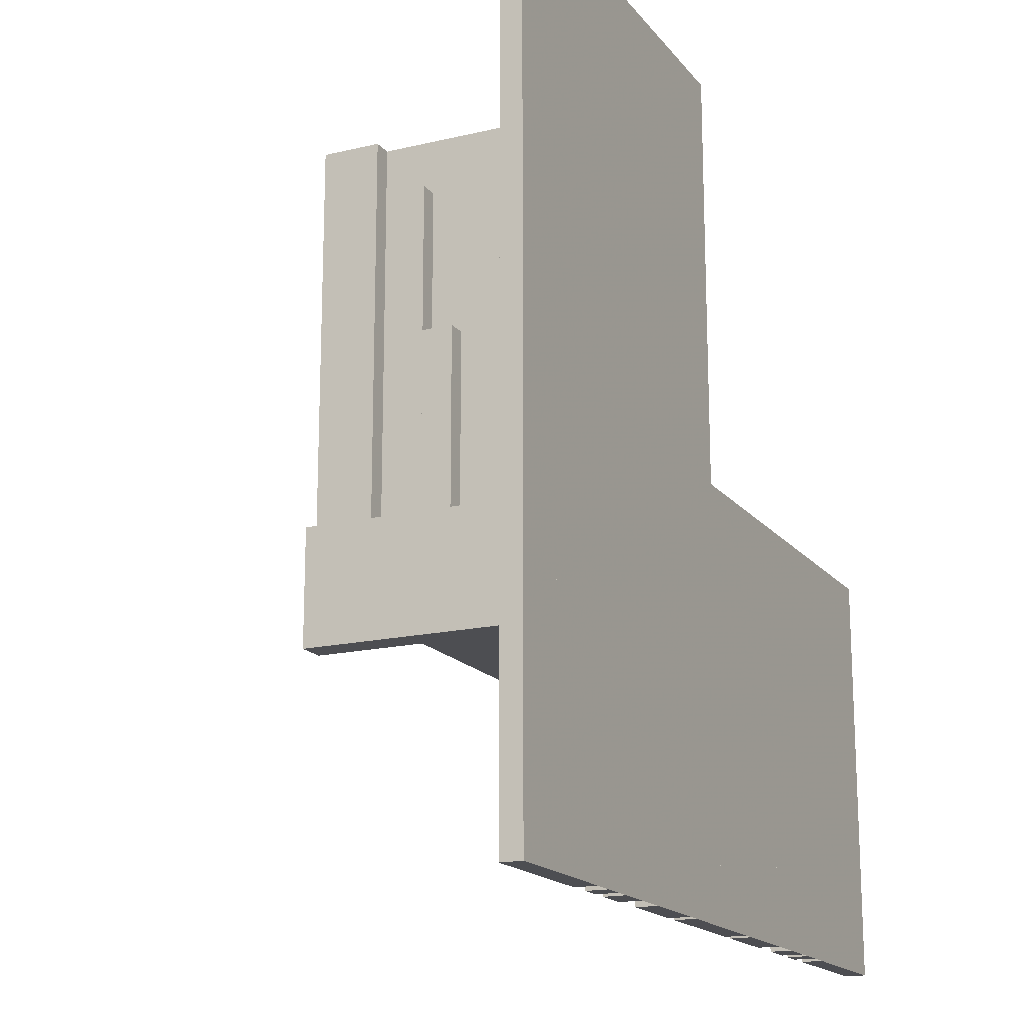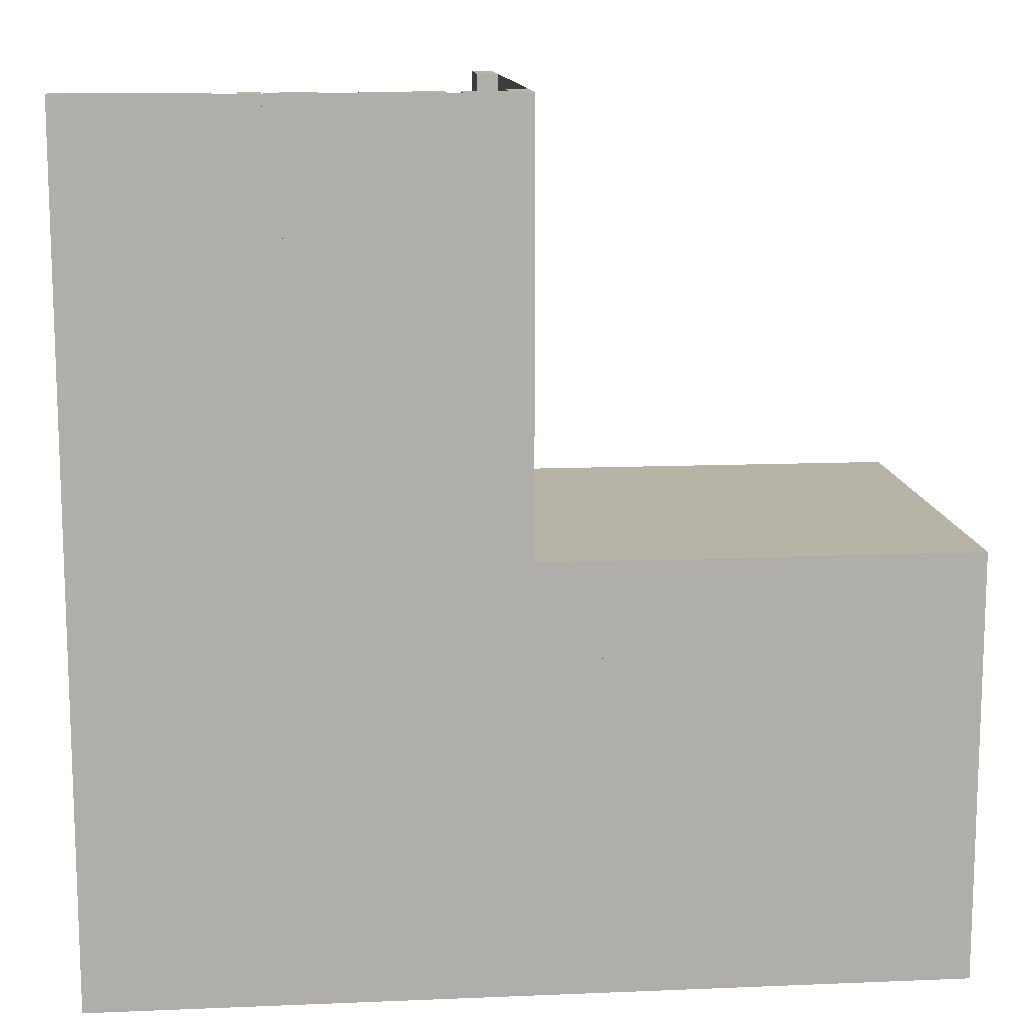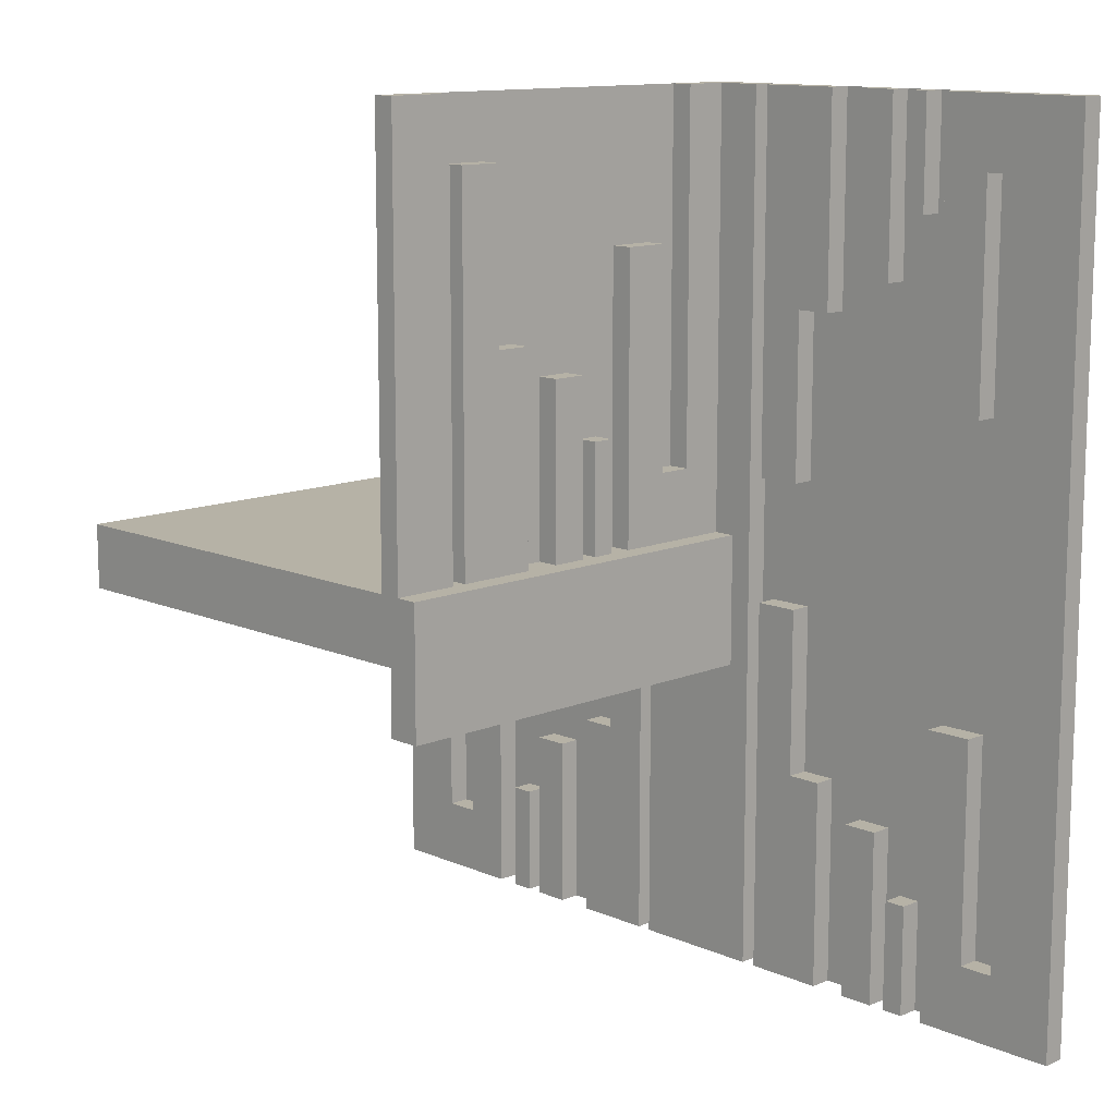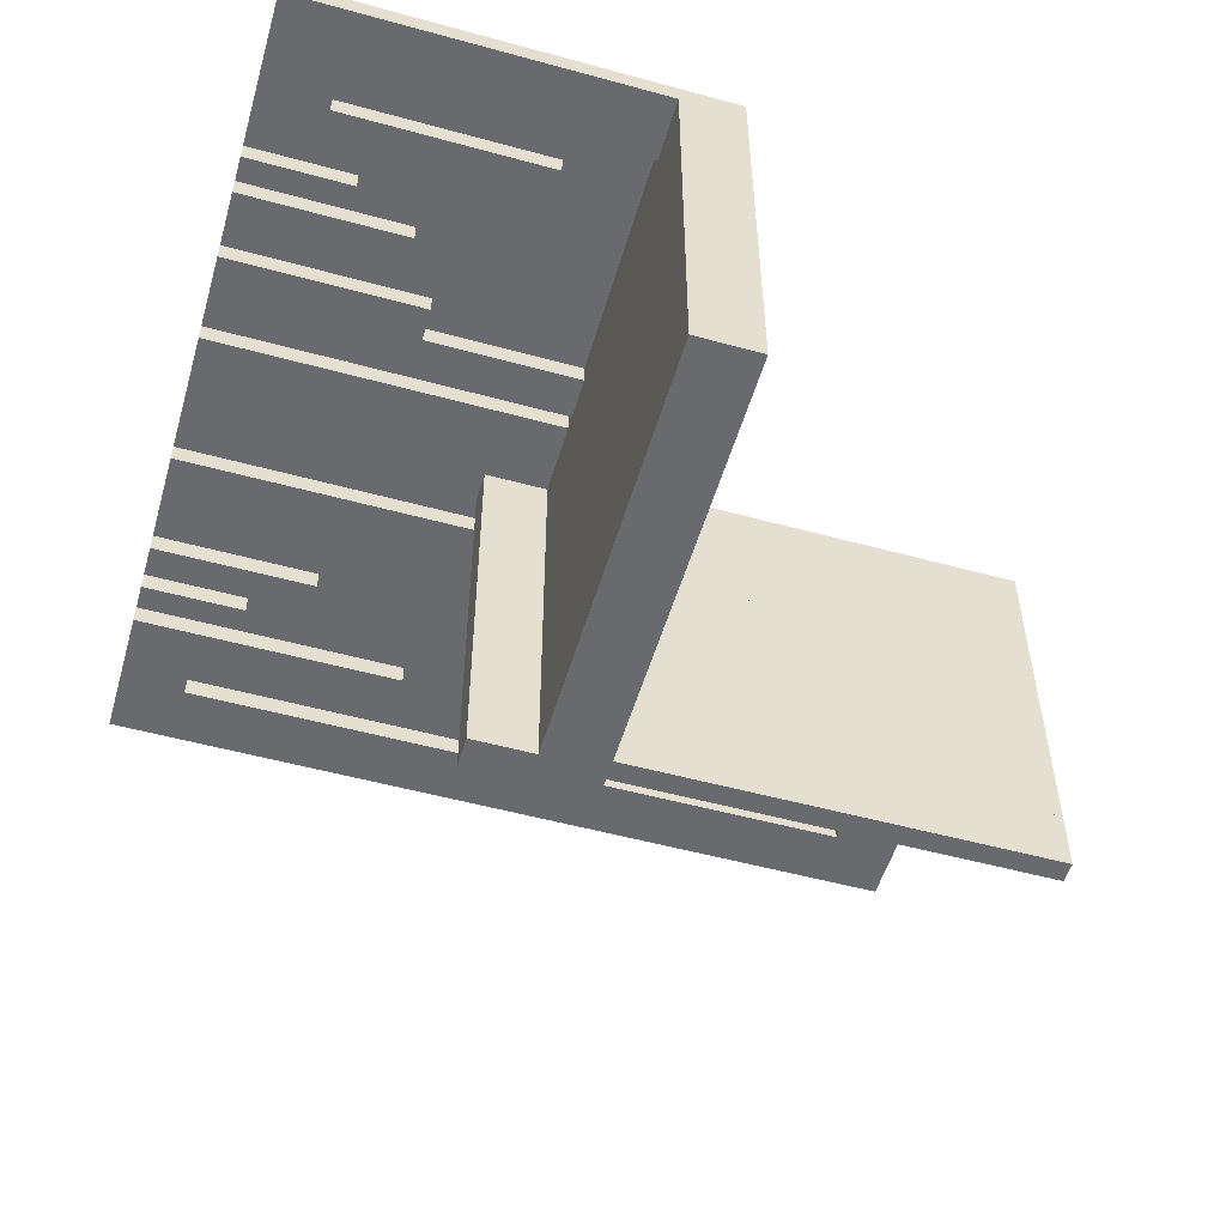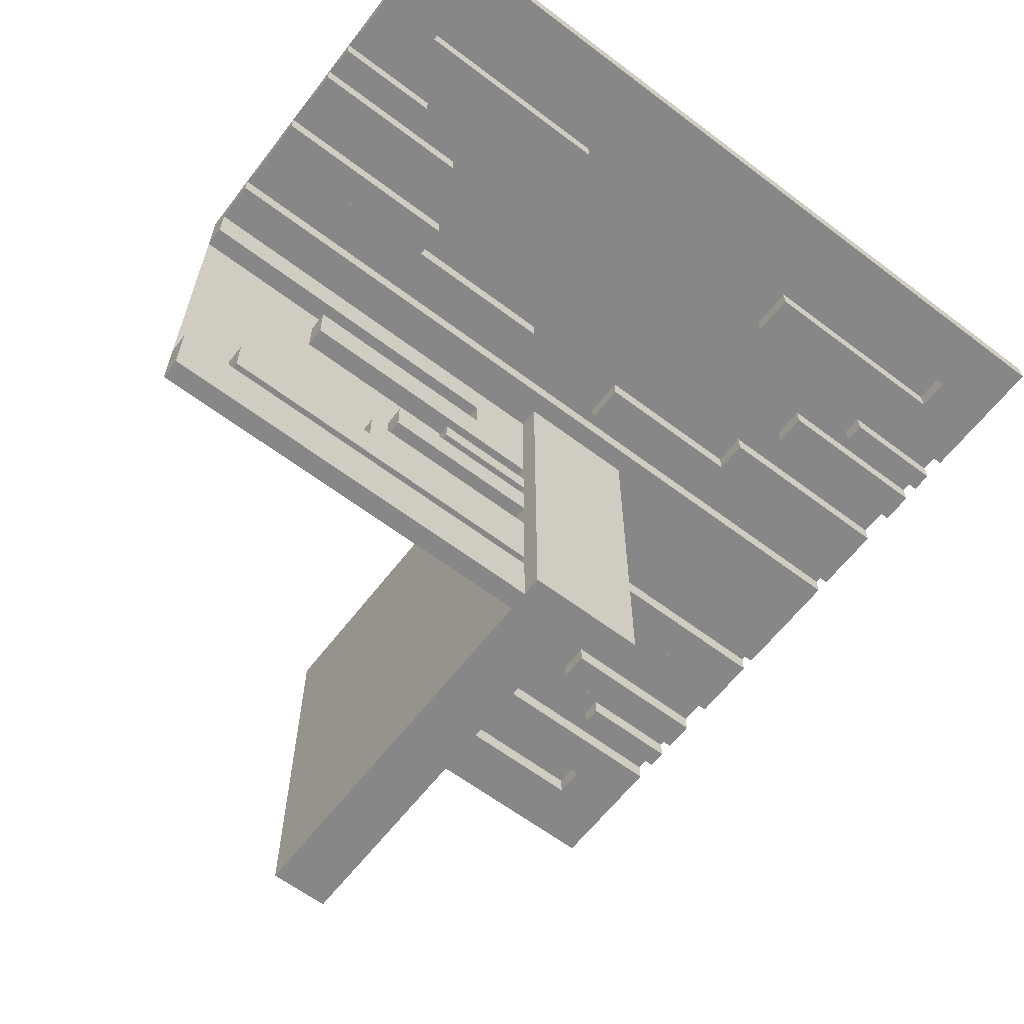
<metadata>
{"format":"obj","ext":"obj","renderer":"f3d","projection":"perspective","resolution":1024,"background":"white","views":[{"elev":-17.1,"azim":115.5,"up":"+Z"},{"elev":12.6,"azim":174.5,"up":"+Z"},{"elev":12.2,"azim":45.7,"up":"+Z"},{"elev":-53.1,"azim":-106.3,"up":"+Y"},{"elev":-62.4,"azim":52.5,"up":"+Y"}]}
</metadata>
<code>
v 0 0 0
v 0 0 -0.5
v 0 0 0.5
v 0 -0.075 0
v 0 -0.075 0.0791
v 0 -0.075 0.5
v 0 -0.3585 0
v 0 -0.3585 0.2384
v 0 -0.3585 0.429
v 0 -0.3185 0
v 0 -0.3185 0.2384
v 0 -0.1143 0
v 0 -0.1143 0.0791
v 0 -0.1143 0.3308
v 0 -0.2184 0
v 0 -0.2184 0.1262
v 0 -0.025 0
v 0 -0.025 -0.5
v 0 -0.025 0.5
v 0 -0.425 0
v 0 -0.425 0.5
v 0 -0.5 0
v 0 -0.5 0.5
v 0 -0.1935 0
v 0 -0.1935 0.1262
v 0 -0.2771 0
v 0 -0.2771 0.2
v 0 -0.2371 0
v 0 -0.2371 0.2
v 0 -0.1671 0
v 0 -0.1671 0.3308
v 0 -0.4085 0
v 0 -0.4085 0.429
v 0.3065 0 -0.3738
v 0.3065 0 -0.5
v 0.3065 0 0.5
v 0.3065 0 0.3738
v 0.3065 -0.025 -0.3738
v 0.3065 -0.025 -0.5
v 0.3065 -0.025 0.5
v 0.3065 -0.025 0.3738
v -0.075 0 0
v -0.075 0 -0.5
v -0.075 -0.025 0
v -0.075 -0.025 -0.5
v -0.2816 0 -0.3738
v -0.2816 0 -0.5
v -0.2816 -0.025 -0.3738
v -0.2816 -0.025 -0.5
v 0.05 0 0
v 0.05 0 -0.15
v 0.05 -0.5 0
v 0.05 -0.5 -0.15
v -0.3857 0 -0.5
v -0.3857 0 -0.4209
v -0.3857 0 -0.1692
v -0.3857 -0.025 -0.5
v -0.3857 -0.025 -0.4209
v -0.3857 -0.025 -0.1692
v -0.1415 0 -0.2616
v -0.1415 0 -0.07099
v -0.1415 0 -0.5
v -0.1415 -0.025 -0.2616
v -0.1415 -0.025 -0.07099
v -0.1415 -0.025 -0.5
v -0.1815 0 -0.2616
v -0.1815 0 -0.5
v -0.1815 -0.025 -0.2616
v -0.1815 -0.025 -0.5
v 0.2229 0 -0.5
v 0.2229 0 -0.3
v 0.2229 0 0.3
v 0.2229 0 0.5
v 0.2229 -0.025 -0.5
v 0.2229 -0.025 -0.3
v 0.2229 -0.025 0.3
v 0.2229 -0.025 0.5
v 0.2629 0 -0.5
v 0.2629 0 -0.3
v 0.2629 0 0.3
v 0.2629 0 0.5
v 0.2629 -0.025 -0.5
v 0.2629 -0.025 -0.3
v 0.2629 -0.025 0.3
v 0.2629 -0.025 0.5
v 0.3329 0 0.1692
v 0.3329 0 -0.5
v 0.3329 0 0.5
v 0.3329 0 -0.1692
v 0.3329 -0.025 0.1692
v 0.3329 -0.025 -0.5
v 0.3329 -0.025 0.5
v 0.3329 -0.025 -0.1692
v -0.425 0 0
v -0.425 0 -0.5
v -0.425 0 -0.4209
v -0.425 -0.025 0
v -0.425 -0.025 -0.5
v -0.425 -0.025 -0.4209
v 0.09154 0 -0.07099
v 0.09154 0 -0.5
v 0.09154 0 0.5
v 0.09154 0 0.07099
v 0.09154 -0.025 -0.07099
v 0.09154 -0.025 -0.5
v 0.09154 -0.025 0.5
v 0.09154 -0.025 0.07099
v -0.5 0 0
v -0.5 0 -0.075
v -0.5 0 -0.5
v -0.5 -0.025 0
v -0.5 -0.025 -0.5
v -0.5 -0.5 0
v -0.5 -0.5 -0.075
v 0.5 0 0
v 0.5 0 -0.5
v 0.5 0 0.5
v 0.5 -0.025 0
v 0.5 -0.025 -0.5
v 0.5 -0.025 0.5
v -0.09154 0 -0.07099
v -0.09154 0 -0.5
v -0.09154 -0.025 -0.07099
v -0.09154 -0.025 -0.5
v 0.425 0 0
v 0.425 0 0.4209
v 0.425 0 -0.5
v 0.425 0 0.5
v 0.425 0 -0.4209
v 0.425 -0.025 0
v 0.425 -0.025 0.4209
v 0.425 -0.025 -0.5
v 0.425 -0.025 0.5
v 0.425 -0.025 -0.4209
v -0.3329 0 -0.5
v -0.3329 0 -0.1692
v -0.3329 -0.025 -0.5
v -0.3329 -0.025 -0.1692
v 0.025 0 0
v 0.025 0 0.5
v 0.025 -0.075 0
v 0.025 -0.075 0.0791
v 0.025 -0.075 0.5
v 0.025 -0.3585 0
v 0.025 -0.3585 0.2384
v 0.025 -0.3585 0.429
v 0.025 -0.3185 0
v 0.025 -0.3185 0.2384
v 0.025 -0.1143 0
v 0.025 -0.1143 0.0791
v 0.025 -0.1143 0.3308
v 0.025 -0.2184 0
v 0.025 -0.2184 0.1262
v 0.025 -0.425 0
v 0.025 -0.425 0.5
v 0.025 -0.5 0
v 0.025 -0.5 0.5
v 0.025 -0.1935 0
v 0.025 -0.1935 0.1262
v 0.025 -0.2771 0
v 0.025 -0.2771 0.2
v 0.025 -0.2371 0
v 0.025 -0.2371 0.2
v 0.025 -0.1671 0
v 0.025 -0.1671 0.3308
v 0.025 -0.4085 0
v 0.025 -0.4085 0.429
v -0.2629 0 -0.5
v -0.2629 0 -0.3
v -0.2629 -0.025 -0.5
v -0.2629 -0.025 -0.3
v -0.2229 0 -0.5
v -0.2229 0 -0.3
v -0.2229 -0.025 -0.5
v -0.2229 -0.025 -0.3
v 0.1815 0 -0.2616
v 0.1815 0 -0.5
v 0.1815 0 0.5
v 0.1815 0 0.2616
v 0.1815 -0.025 -0.2616
v 0.1815 -0.025 -0.5
v 0.1815 -0.025 0.5
v 0.1815 -0.025 0.2616
v 0.1415 0 -0.2616
v 0.1415 0 -0.07099
v 0.1415 0 -0.5
v 0.1415 0 0.5
v 0.1415 0 0.07099
v 0.1415 0 0.2616
v 0.1415 -0.025 -0.2616
v 0.1415 -0.025 -0.07099
v 0.1415 -0.025 -0.5
v 0.1415 -0.025 0.5
v 0.1415 -0.025 0.07099
v 0.1415 -0.025 0.2616
v 0.3857 0 0.1692
v 0.3857 0 0.4209
v 0.3857 0 -0.5
v 0.3857 0 0.5
v 0.3857 0 -0.4209
v 0.3857 0 -0.1692
v 0.3857 -0.025 0.1692
v 0.3857 -0.025 0.4209
v 0.3857 -0.025 -0.5
v 0.3857 -0.025 0.5
v 0.3857 -0.025 -0.4209
v 0.3857 -0.025 -0.1692
v 0.0125 0 -0.075
v 0.0125 0 -0.15
v 0.0125 -0.5 -0.075
v 0.0125 -0.5 -0.15
v 0.2816 0 -0.3738
v 0.2816 0 -0.5
v 0.2816 0 0.5
v 0.2816 0 0.3738
v 0.2816 -0.025 -0.3738
v 0.2816 -0.025 -0.5
v 0.2816 -0.025 0.5
v 0.2816 -0.025 0.3738
v 0.075 0 0
v 0.075 0 -0.5
v 0.075 0 0.5
v 0.075 -0.025 0
v 0.075 -0.025 -0.5
v 0.075 -0.025 0.5
v -0.3065 0 -0.3738
v -0.3065 0 -0.5
v -0.3065 -0.025 -0.3738
v -0.3065 -0.025 -0.5
f 209 208 210
f 210 211 209
f 109 114 210
f 210 208 109
f 210 114 113
f 113 52 210
f 211 210 53
f 52 53 210
f 209 211 53
f 53 51 209
f 109 108 113
f 113 114 109
f 53 52 50
f 50 51 53
f 109 208 108
f 50 108 208
f 209 51 208
f 50 208 51
f 108 50 52
f 52 113 108
f 22 23 3
f 3 1 22
f 14 31 30
f 30 12 14
f 31 165 164
f 164 30 31
f 165 151 149
f 149 164 165
f 151 14 12
f 12 149 151
f 31 14 151
f 151 165 31
f 30 149 12
f 149 30 164
f 11 8 7
f 7 10 11
f 8 145 144
f 144 7 8
f 145 148 147
f 147 144 145
f 148 11 10
f 10 147 148
f 8 11 148
f 148 145 8
f 7 147 10
f 147 7 144
f 24 158 159
f 159 25 24
f 158 152 153
f 153 159 158
f 152 15 16
f 16 153 152
f 15 24 25
f 25 16 15
f 158 24 15
f 15 152 158
f 159 16 25
f 16 159 153
f 29 27 26
f 26 28 29
f 27 161 160
f 160 26 27
f 161 163 162
f 162 160 161
f 163 29 28
f 28 162 163
f 27 29 163
f 163 161 27
f 26 162 28
f 162 26 160
f 4 141 142
f 142 5 4
f 141 149 150
f 150 142 141
f 149 12 13
f 13 150 149
f 12 4 5
f 5 13 12
f 141 4 12
f 12 149 141
f 142 13 5
f 13 142 150
f 9 33 32
f 32 7 9
f 33 167 166
f 166 32 33
f 167 146 144
f 144 166 167
f 146 9 7
f 7 144 146
f 33 9 146
f 146 167 33
f 32 144 7
f 144 32 166
f 3 6 4
f 4 1 3
f 6 143 141
f 141 4 6
f 143 140 139
f 139 141 143
f 140 3 1
f 1 139 140
f 6 3 140
f 140 143 6
f 4 139 1
f 139 4 141
f 21 23 22
f 22 20 21
f 23 157 156
f 156 22 23
f 157 155 154
f 154 156 157
f 155 21 20
f 20 154 155
f 23 21 155
f 155 157 23
f 22 154 20
f 154 22 156
f 113 108 1
f 1 22 113
f 108 1 22
f 22 113 108
f 22 113 108
f 108 1 22
f 54 135 136
f 136 56 54
f 135 137 138
f 138 136 135
f 137 57 59
f 59 138 137
f 57 54 56
f 56 59 57
f 135 54 57
f 57 137 135
f 136 59 56
f 59 136 138
f 96 99 98
f 98 95 96
f 99 58 57
f 57 98 99
f 58 55 54
f 54 57 58
f 55 96 95
f 95 54 55
f 99 96 55
f 55 58 99
f 98 54 95
f 54 98 57
f 226 228 229
f 229 227 226
f 228 48 49
f 49 229 228
f 48 46 47
f 47 49 48
f 46 226 227
f 227 47 46
f 228 226 46
f 46 48 228
f 229 47 227
f 47 229 49
f 168 172 173
f 173 169 168
f 172 174 175
f 175 173 172
f 174 170 171
f 171 175 174
f 170 168 169
f 169 171 170
f 172 168 170
f 170 174 172
f 173 171 169
f 171 173 175
f 67 62 60
f 60 66 67
f 62 65 63
f 63 60 62
f 65 69 68
f 68 63 65
f 69 67 66
f 66 68 69
f 62 67 69
f 69 65 62
f 60 68 66
f 68 60 63
f 62 122 121
f 121 61 62
f 122 124 123
f 123 121 122
f 124 65 64
f 64 123 124
f 65 62 61
f 61 64 65
f 122 62 65
f 65 124 122
f 121 64 61
f 64 121 123
f 110 95 94
f 94 108 110
f 95 98 97
f 97 94 95
f 98 112 111
f 111 97 98
f 112 110 108
f 108 111 112
f 95 110 112
f 112 98 95
f 94 111 108
f 111 94 97
f 43 2 1
f 1 42 43
f 2 18 17
f 17 1 2
f 18 45 44
f 44 17 18
f 45 43 42
f 42 44 45
f 2 43 45
f 45 18 2
f 1 44 42
f 44 1 17
f 110 2 1
f 1 108 110
f 198 87 89
f 89 201 198
f 87 91 93
f 93 89 87
f 91 204 207
f 207 93 91
f 204 198 201
f 201 207 204
f 87 198 204
f 204 91 87
f 89 207 201
f 207 89 93
f 129 134 132
f 132 127 129
f 134 206 204
f 204 132 134
f 206 200 198
f 198 204 206
f 200 129 127
f 127 198 200
f 134 129 200
f 200 206 134
f 132 198 127
f 198 132 204
f 34 38 39
f 39 35 34
f 38 216 217
f 217 39 38
f 216 212 213
f 213 217 216
f 212 34 35
f 35 213 212
f 38 34 212
f 212 216 38
f 39 213 35
f 213 39 217
f 78 70 71
f 71 79 78
f 70 74 75
f 75 71 70
f 74 82 83
f 83 75 74
f 82 78 79
f 79 83 82
f 70 78 82
f 82 74 70
f 71 83 79
f 83 71 75
f 177 186 184
f 184 176 177
f 186 192 190
f 190 184 186
f 192 181 180
f 180 190 192
f 181 177 176
f 176 180 181
f 186 177 181
f 181 192 186
f 184 180 176
f 180 184 190
f 186 101 100
f 100 185 186
f 101 105 104
f 104 100 101
f 105 192 191
f 191 104 105
f 192 186 185
f 185 191 192
f 101 186 192
f 192 105 101
f 100 191 185
f 191 100 104
f 116 127 125
f 125 115 116
f 127 132 130
f 130 125 127
f 132 119 118
f 118 130 132
f 119 116 115
f 115 118 119
f 127 116 119
f 119 132 127
f 125 118 115
f 118 125 130
f 221 2 1
f 1 220 221
f 2 18 17
f 17 1 2
f 18 224 223
f 223 17 18
f 224 221 220
f 220 223 224
f 2 221 224
f 224 18 2
f 1 223 220
f 223 1 17
f 116 2 1
f 1 115 116
f 36 40 41
f 41 37 36
f 40 218 219
f 219 41 40
f 218 214 215
f 215 219 218
f 214 36 37
f 37 215 214
f 40 36 214
f 214 218 40
f 41 215 37
f 215 41 219
f 128 133 131
f 131 126 128
f 133 205 203
f 203 131 133
f 205 199 197
f 197 203 205
f 199 128 126
f 126 197 199
f 133 128 199
f 199 205 133
f 131 197 126
f 197 131 203
f 196 86 88
f 88 199 196
f 86 90 92
f 92 88 86
f 90 202 205
f 205 92 90
f 202 196 199
f 199 205 202
f 86 196 202
f 202 90 86
f 88 205 199
f 205 88 92
f 179 189 187
f 187 178 179
f 189 195 193
f 193 187 189
f 195 183 182
f 182 193 195
f 183 179 178
f 178 182 183
f 189 179 183
f 183 195 189
f 187 182 178
f 182 187 193
f 80 72 73
f 73 81 80
f 72 76 77
f 77 73 72
f 76 84 85
f 85 77 76
f 84 80 81
f 81 85 84
f 72 80 84
f 84 76 72
f 73 85 81
f 85 73 77
f 188 103 102
f 102 187 188
f 103 107 106
f 106 102 103
f 107 194 193
f 193 106 107
f 194 188 187
f 187 193 194
f 103 188 194
f 194 107 103
f 102 193 187
f 193 102 106
f 115 125 128
f 128 117 115
f 125 130 133
f 133 128 125
f 130 118 120
f 120 133 130
f 118 115 117
f 117 120 118
f 125 115 118
f 118 130 125
f 128 120 117
f 120 128 133
f 220 1 3
f 3 222 220
f 1 17 19
f 19 3 1
f 17 223 225
f 225 19 17
f 223 220 222
f 222 225 223
f 1 220 223
f 223 17 1
f 3 225 222
f 225 3 19
f 196 86 88
f 88 199 196
f 86 90 92
f 92 88 86
f 90 202 205
f 205 92 90
f 202 196 199
f 199 205 202
f 86 196 202
f 202 90 86
f 88 205 199
f 205 88 92
f 179 189 187
f 187 178 179
f 189 195 193
f 193 187 189
f 195 183 182
f 182 193 195
f 183 179 178
f 178 182 183
f 189 179 183
f 183 195 189
f 187 182 178
f 182 187 193
f 80 72 73
f 73 81 80
f 72 76 77
f 77 73 72
f 76 84 85
f 85 77 76
f 84 80 81
f 81 85 84
f 72 80 84
f 84 76 72
f 73 85 81
f 85 73 77
f 188 103 102
f 102 187 188
f 103 107 106
f 106 102 103
f 107 194 193
f 193 106 107
f 194 188 187
f 187 193 194
f 103 188 194
f 194 107 103
f 102 193 187
f 193 102 106
f 115 125 128
f 128 117 115
f 125 130 133
f 133 128 125
f 130 118 120
f 120 133 130
f 118 115 117
f 117 120 118
f 125 115 118
f 118 130 125
f 128 120 117
f 120 128 133
f 220 1 3
f 3 222 220
f 1 17 19
f 19 3 1
f 17 223 225
f 225 19 17
f 223 220 222
f 222 225 223
f 1 220 223
f 223 17 1
f 3 225 222
f 225 3 19
f 115 1 3
f 3 117 115

</code>
